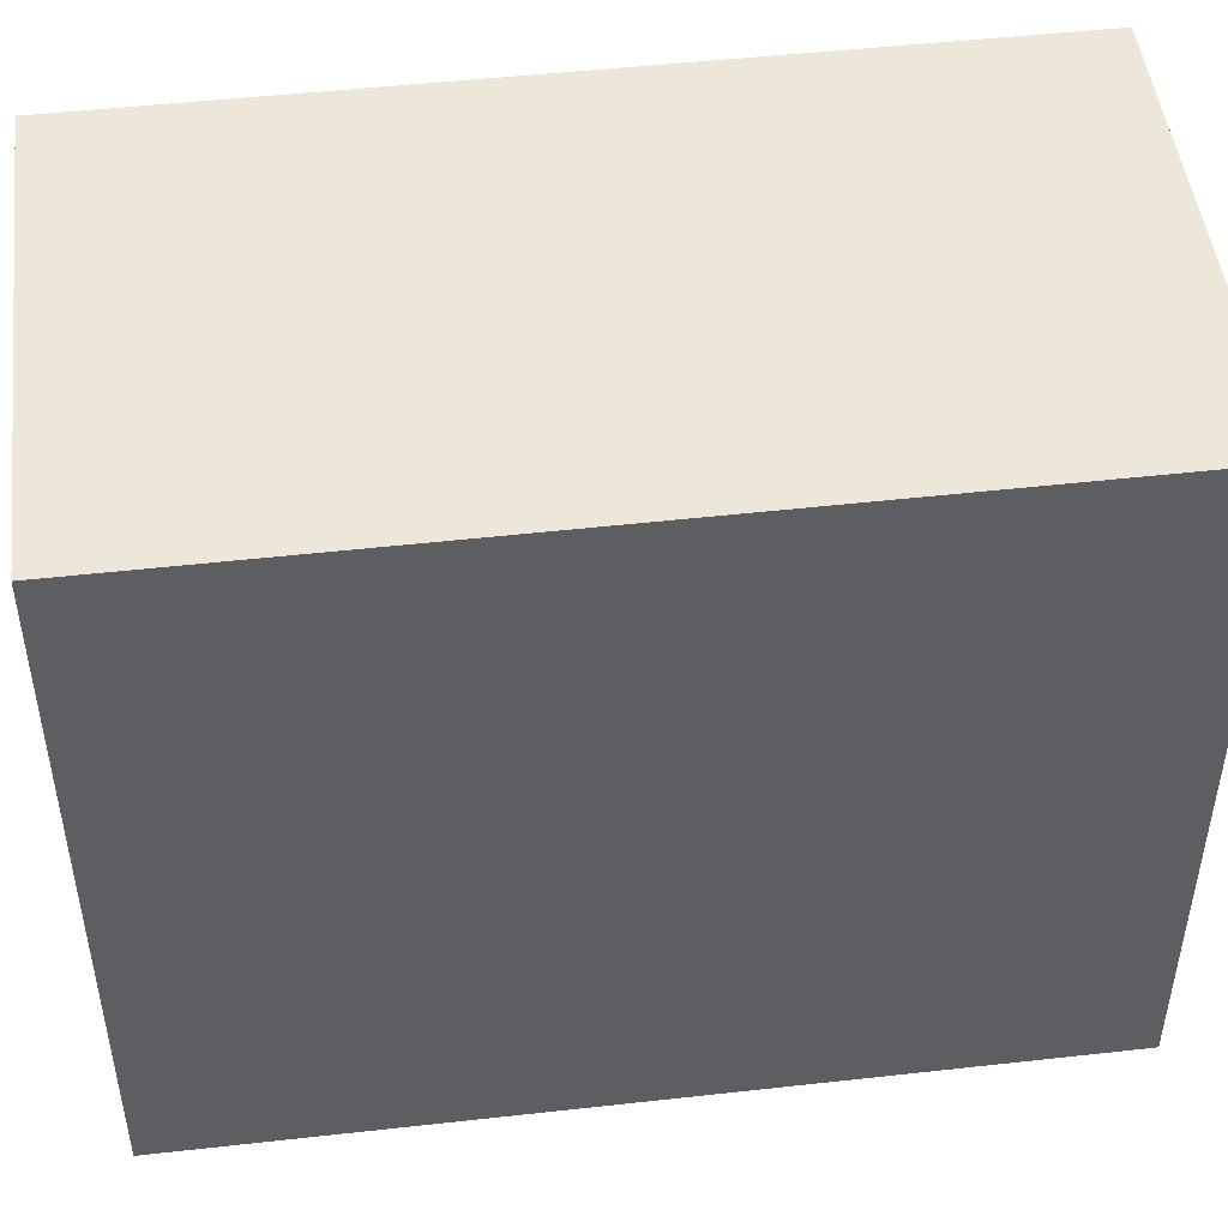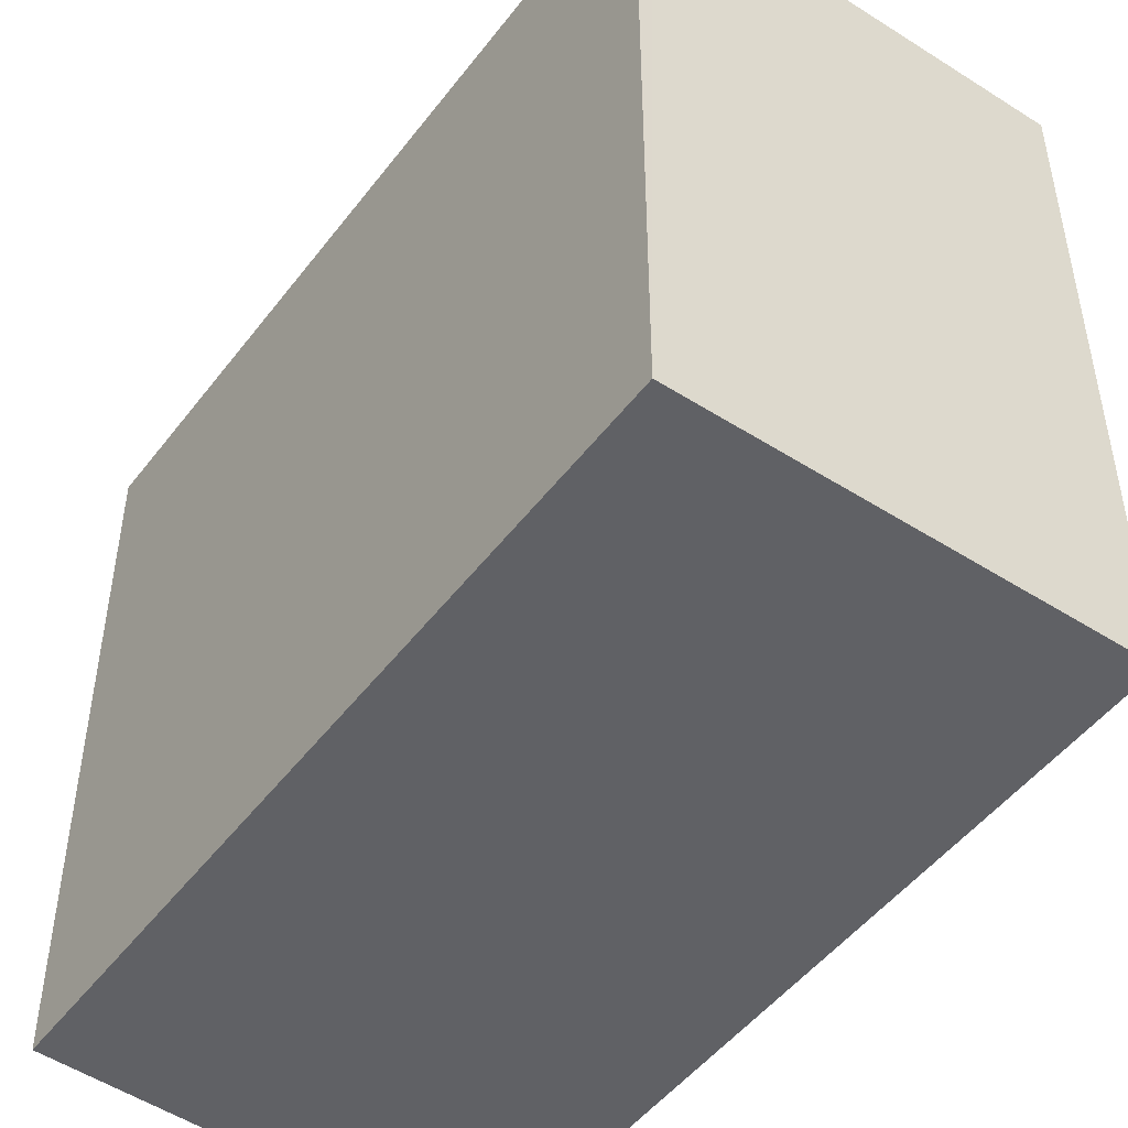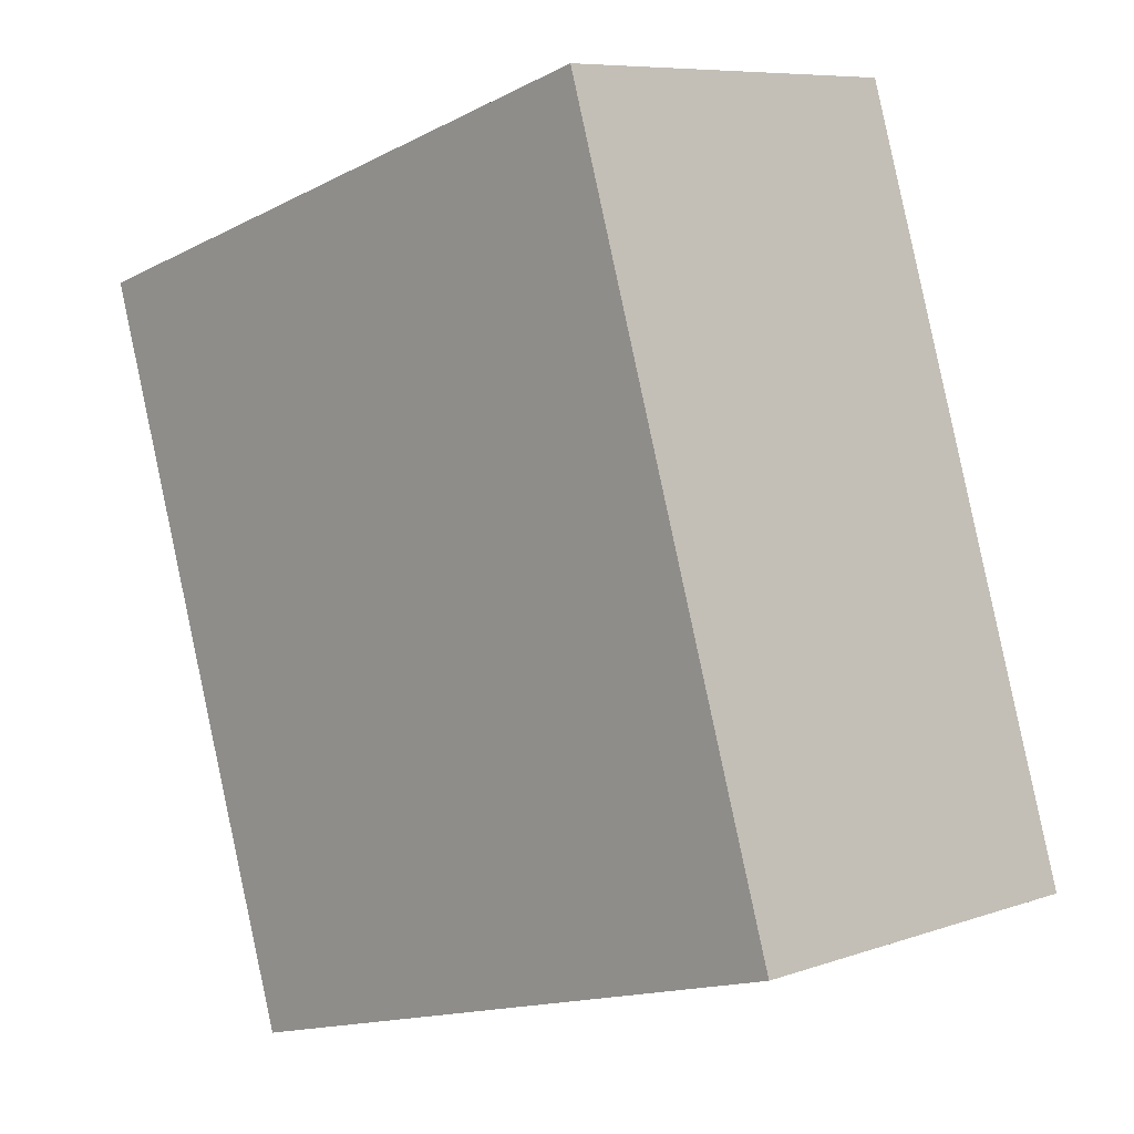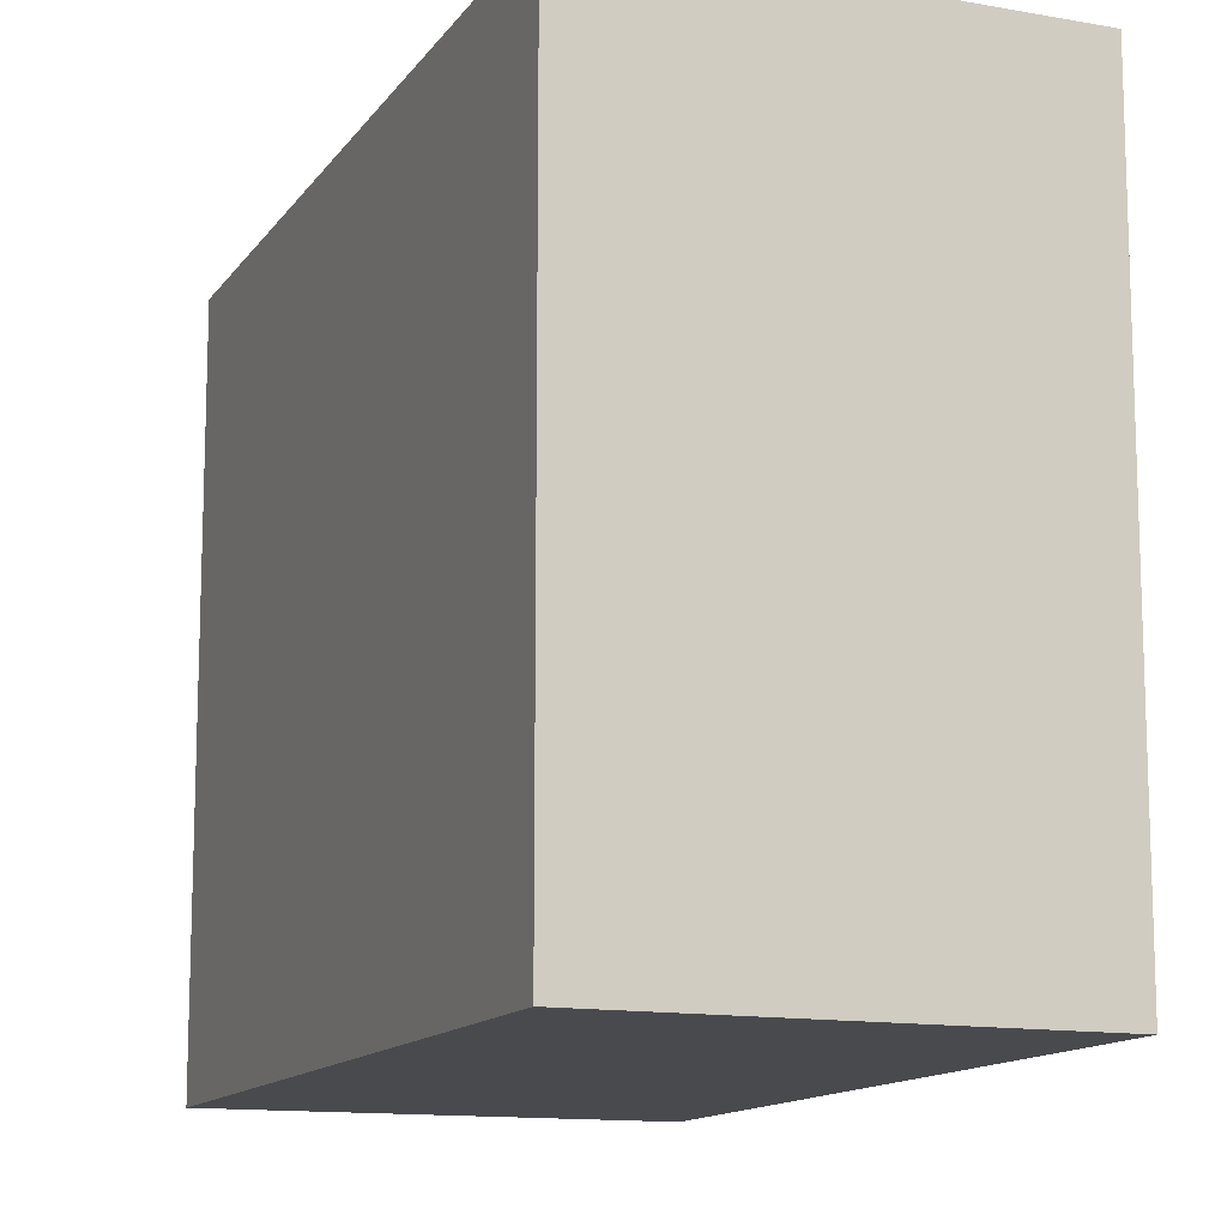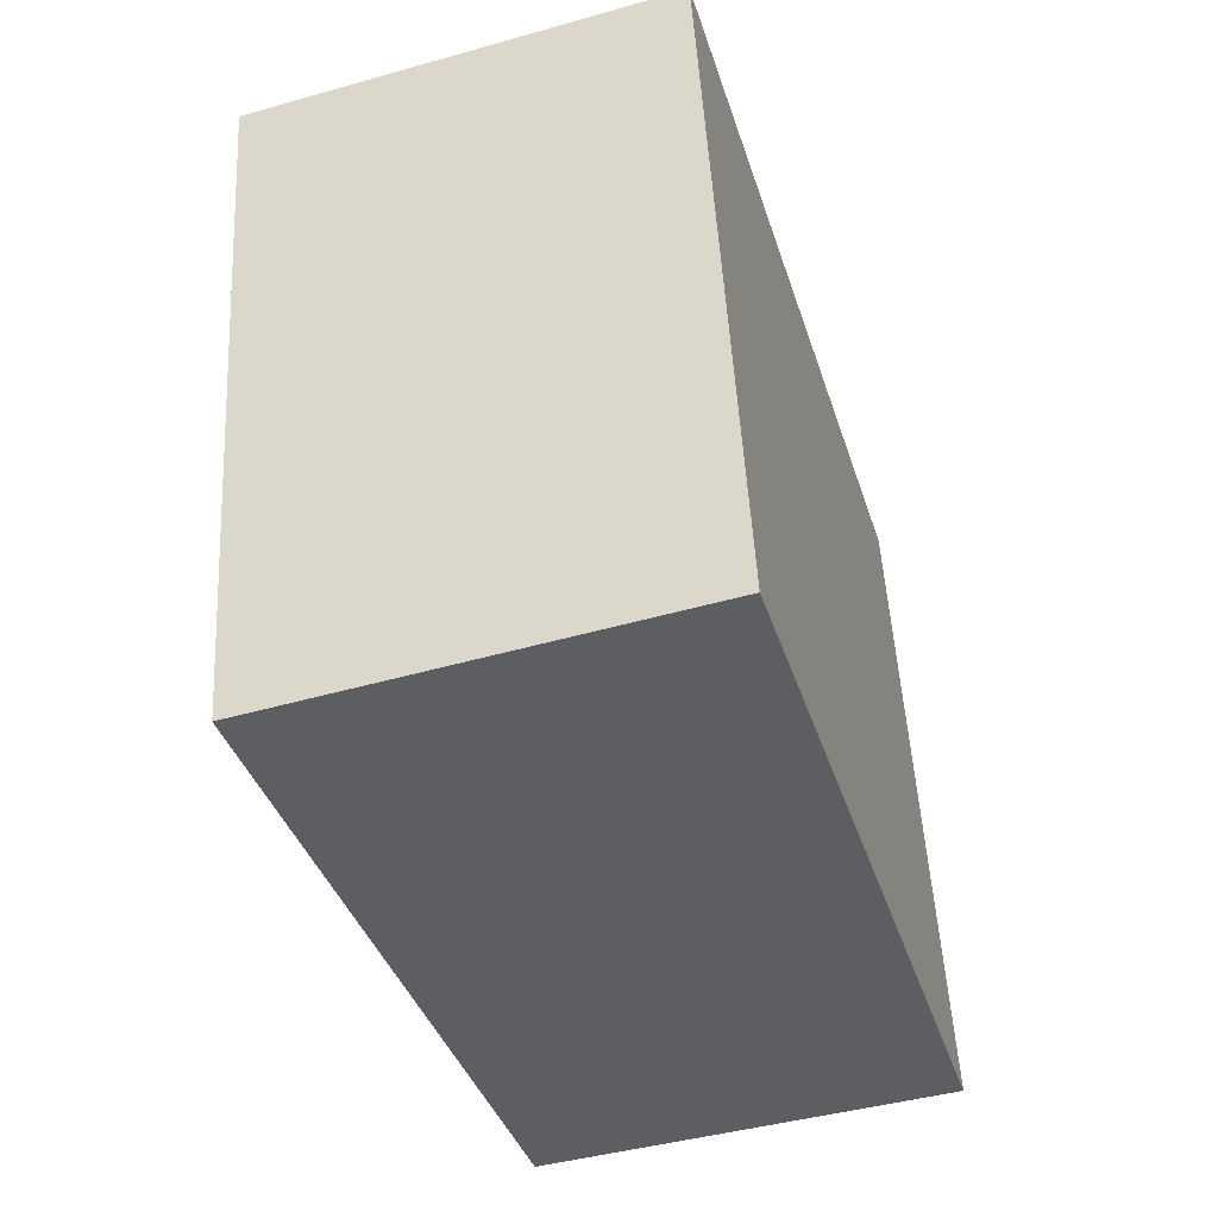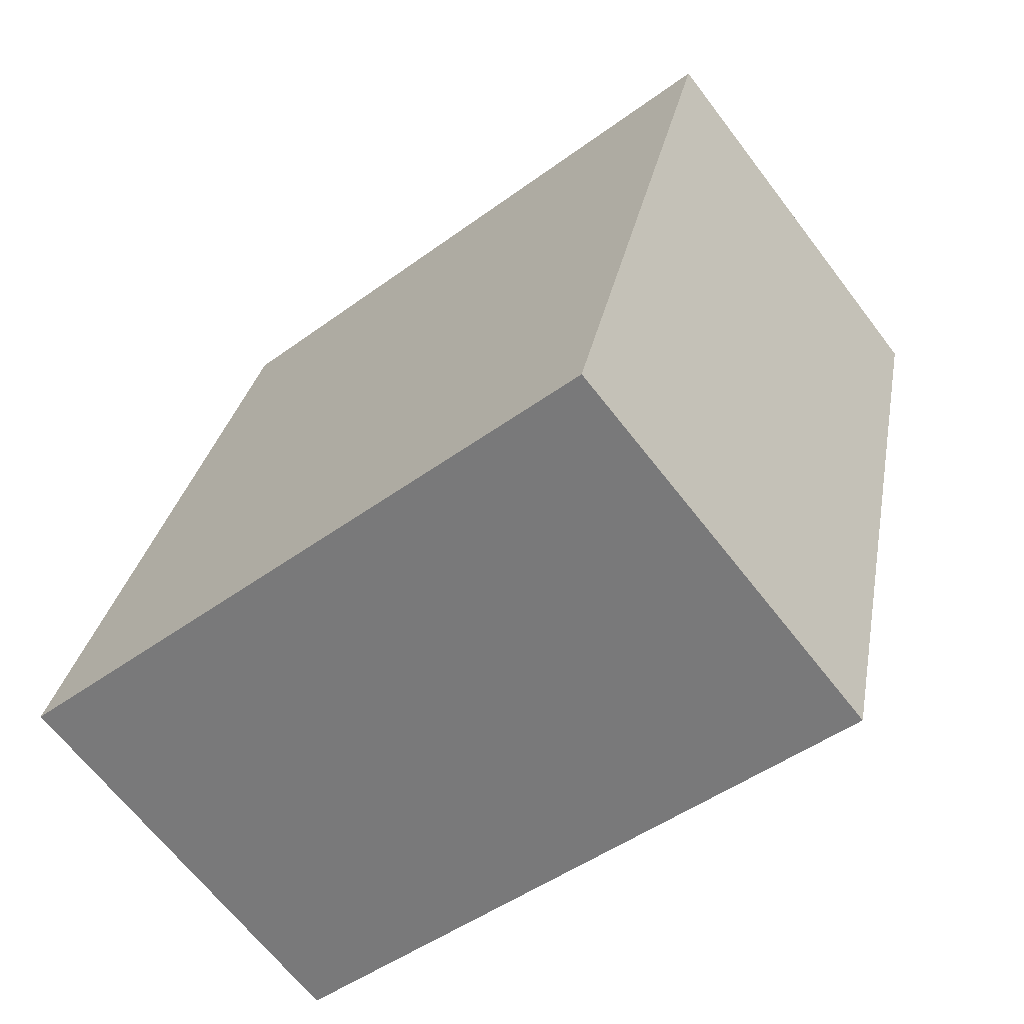
<metadata>
{"format":"obj","ext":"obj","renderer":"f3d","projection":"perspective","resolution":1024,"background":"white","views":[{"elev":50.1,"azim":66.5,"up":"+Y"},{"elev":-49.5,"azim":-52.4,"up":"+Y"},{"elev":-15.5,"azim":-43.4,"up":"+Z"},{"elev":-12.9,"azim":141.9,"up":"+Y"},{"elev":51.6,"azim":-3.2,"up":"+Z"},{"elev":-47.5,"azim":129.6,"up":"+Z"}]}
</metadata>
<code>
v  0.071 2.754 0.022
v  0.654 2.754 -2.186
v  0 2.754 1.686e-16
v  1.649 2.754 0.513
v  2.572 2.754 -2.607
v  0.916 2.754 -3.061
v  0.916 1.874e-16 -3.061
v  0 0 0
v  0.654 1.339e-16 -2.186
v  1.649 -3.141e-17 0.513
v  0.071 -1.347e-18 0.022
v  2.572 1.596e-16 -2.607
g defaultobject
f 1 2 3
f 2 1 4
f 2 4 5
f 2 5 6
f 7 2 6
f 2 7 3
f 3 7 8
f 8 7 9
f 8 1 3
f 1 8 4
f 4 8 10
f 10 8 11
f 10 5 4
f 5 10 12
f 12 6 5
f 6 12 7
f 9 11 8
f 11 9 10
f 10 9 7
f 10 7 12

</code>
